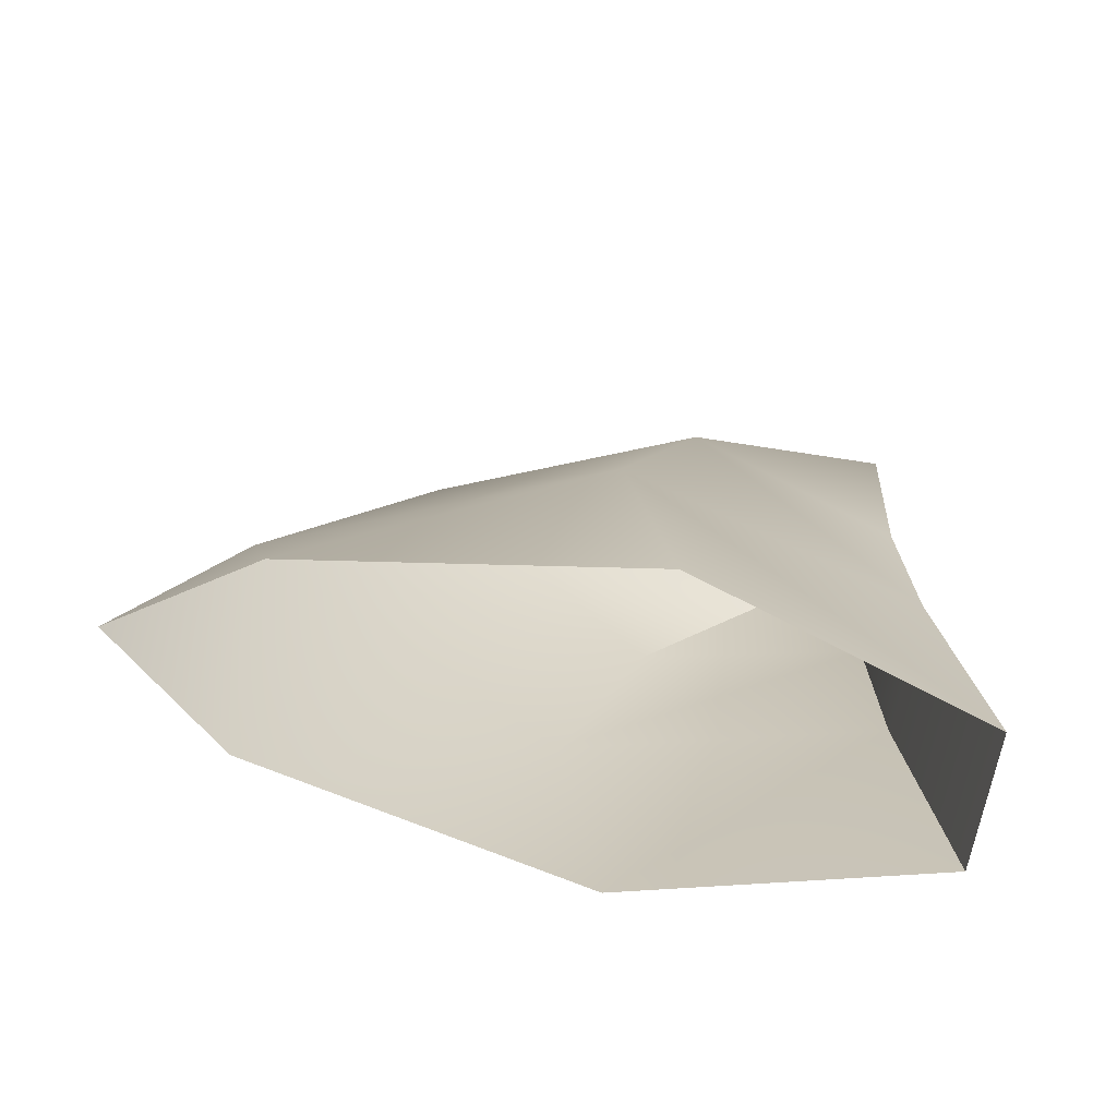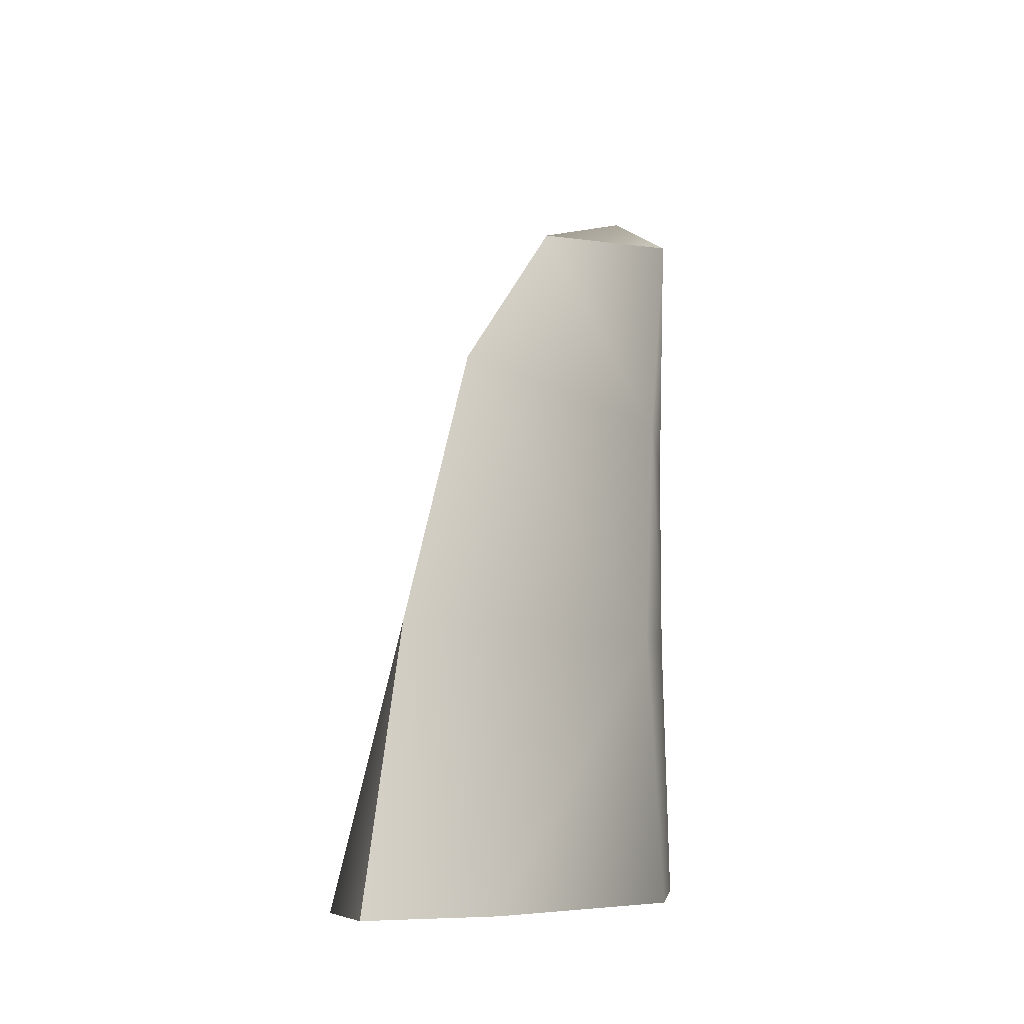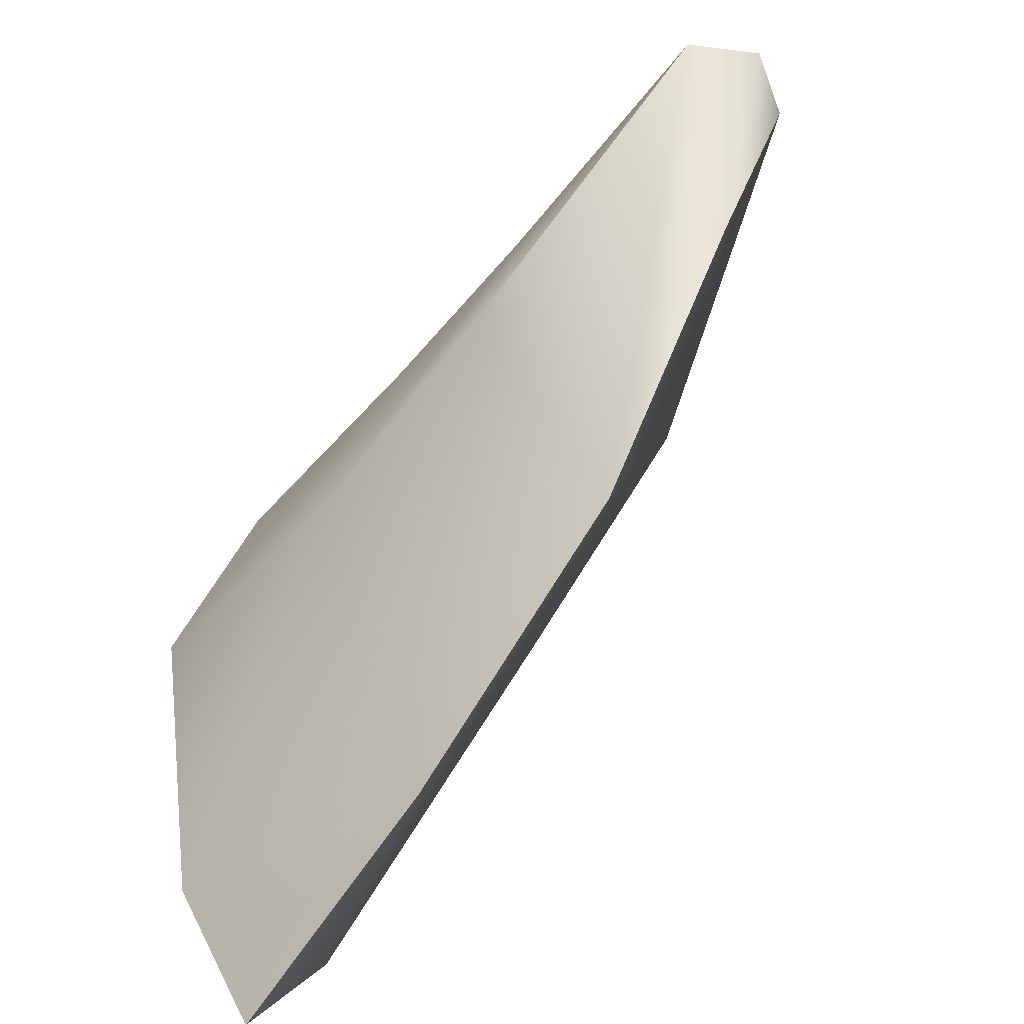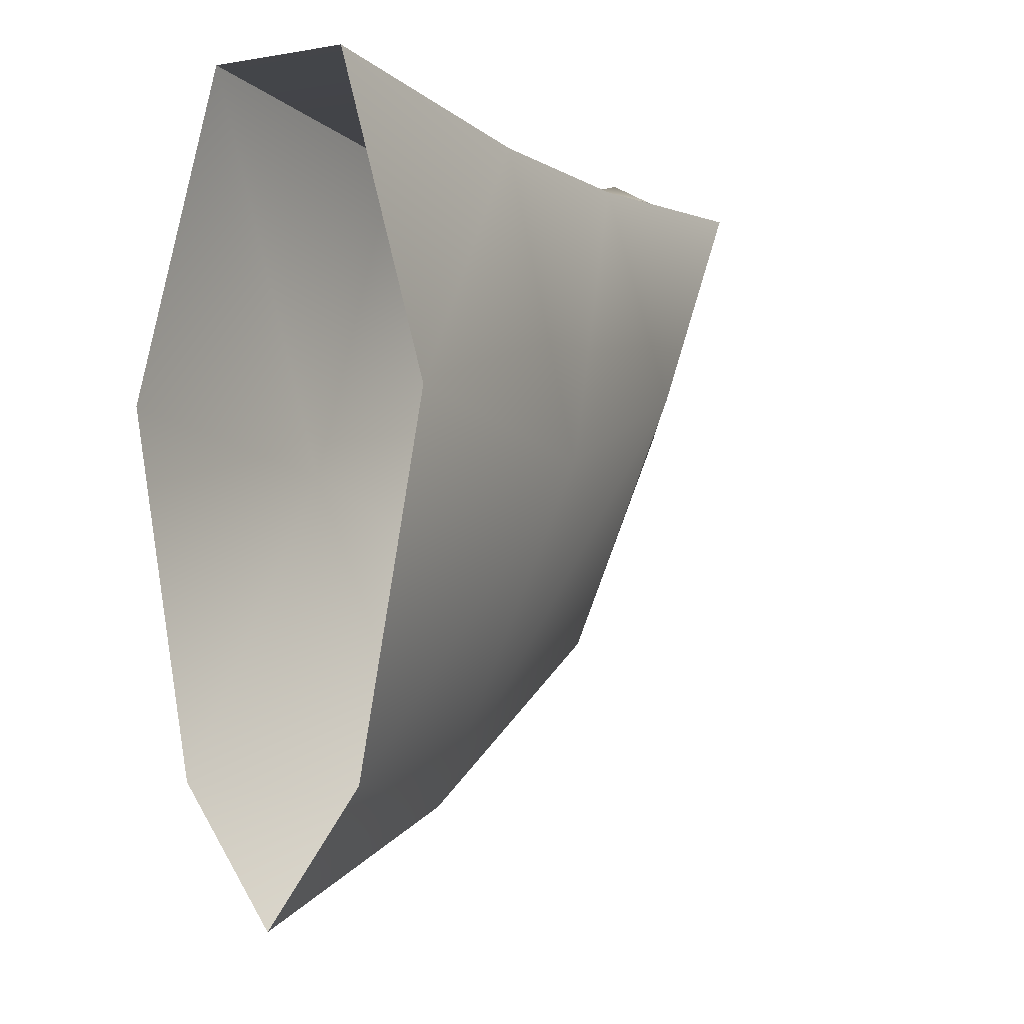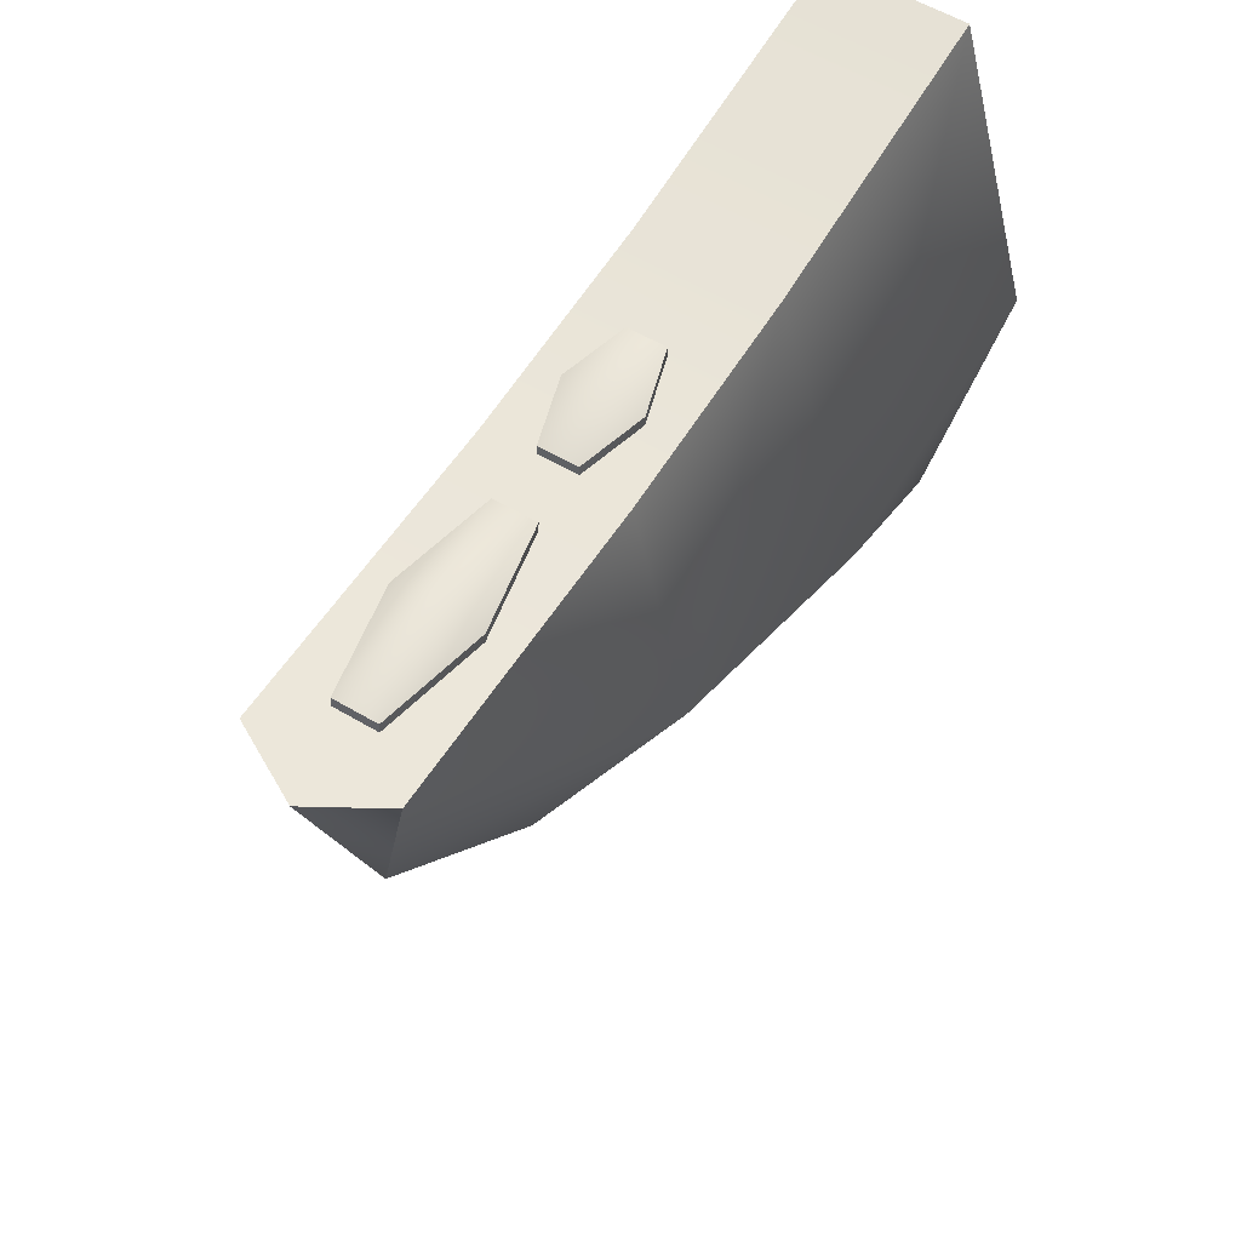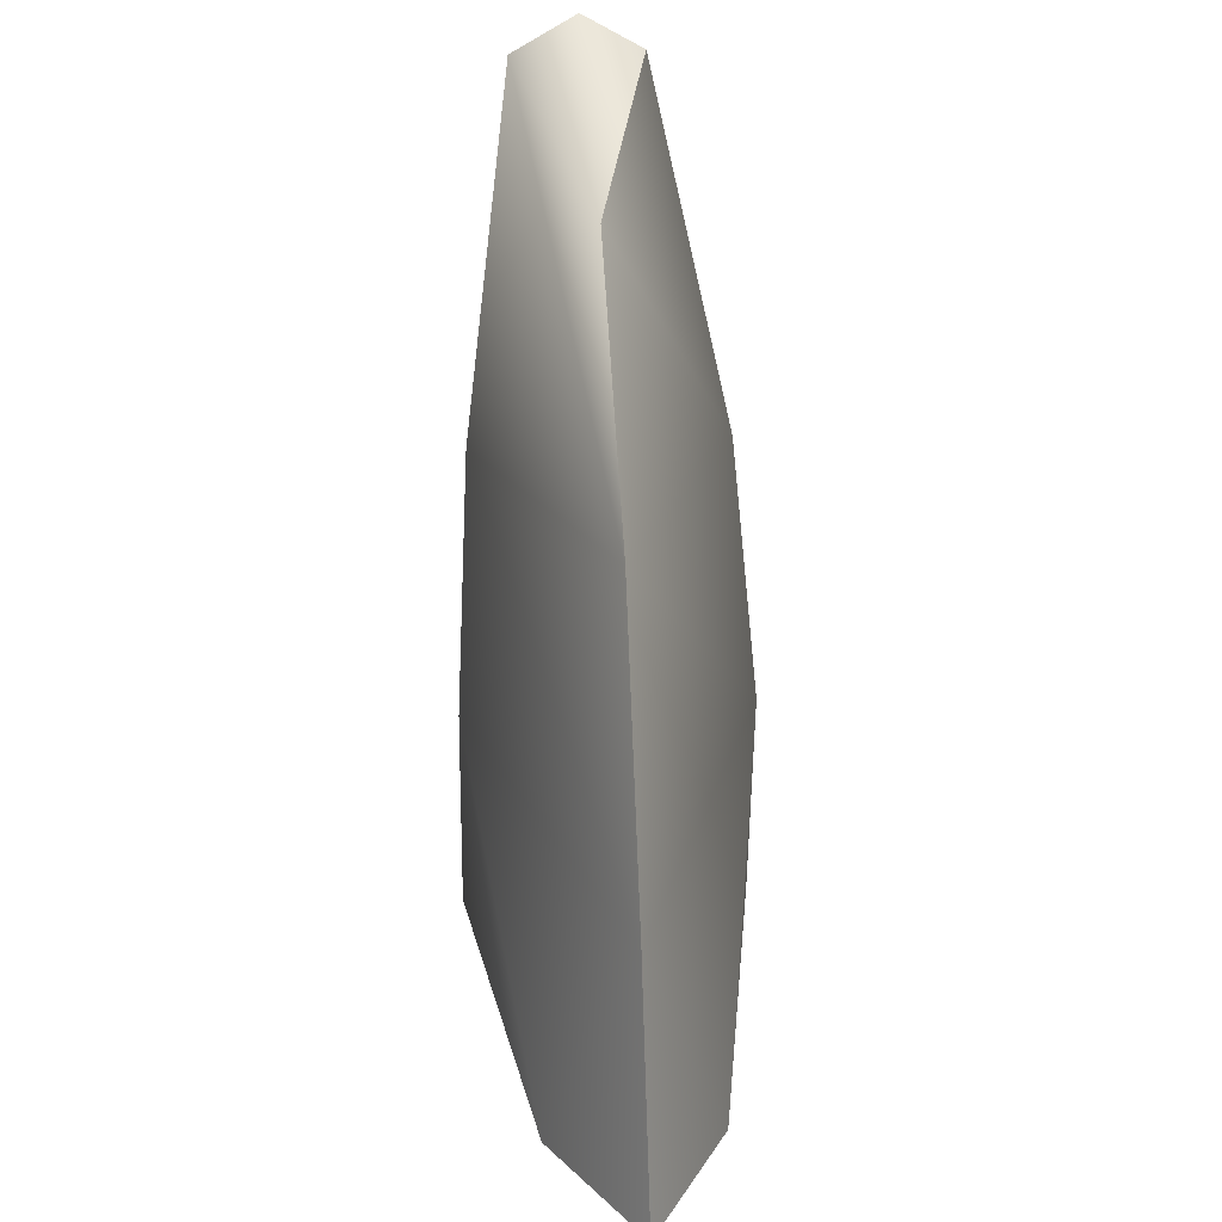
<metadata>
{"format":"obj","ext":"obj","renderer":"f3d","projection":"perspective","resolution":1024,"background":"white","views":[{"elev":-71.6,"azim":78.1,"up":"+Z"},{"elev":-8.1,"azim":21.1,"up":"+Z"},{"elev":-52.8,"azim":-38.1,"up":"+Y"},{"elev":-4.8,"azim":-151.2,"up":"+Y"},{"elev":59.1,"azim":31.2,"up":"+Y"},{"elev":37.5,"azim":-5.0,"up":"+Z"}]}
</metadata>
<code>
v -0.005347 0.008001 0.02096
v -0.004495 0.008001 0.02096
v -0.004495 0.008294 0.02093
v -0.005347 0.008294 0.02093
v -0.004069 0.007831 0.01881
v -0.004069 0.008124 0.01878
v -0.004495 0.007662 0.01666
v -0.004495 0.007955 0.01663
v -0.005347 0.007662 0.01666
v -0.005347 0.007955 0.01663
v -0.005773 0.007831 0.01881
v -0.005773 0.008124 0.01878
v -0.004921 0.008587 0.01874
v -0.005308 0.007622 0.0154
v -0.004535 0.007622 0.0154
v -0.004535 0.007872 0.0154
v -0.005308 0.007872 0.0154
v -0.004148 0.007622 0.01406
v -0.004148 0.007872 0.01406
v -0.004535 0.007622 0.01272
v -0.004535 0.007872 0.01272
v -0.005308 0.007622 0.01272
v -0.005308 0.007872 0.01272
v -0.005694 0.007622 0.01406
v -0.005694 0.007872 0.01406
v -0.004921 0.008157 0.01406
v -0.004905 0.002654 0.02091
v -0.004872 0.008214 0.02266
v -0.006335 0.00815 0.02184
v -0.003507 0.007647 0.0155
v -0.003507 0.007647 0.01082
v -0.006335 0.007647 0.01082
v -0.006335 0.007647 0.0155
v -0.003507 0.008189 0.004404
v -0.006335 0.008189 0.004404
v -0.007615 0.002833 0.01583
v -0.004905 -0.002573 0.01672
v -0.004872 -0.008073 0.004404
v -0.004905 -0.006055 0.01041
v -0.006825 -0.005395 0.004404
v -0.008034 0.0009094 0.01049
v -0.003507 0.00815 0.02184
v -0.002227 0.002837 0.01583
v -0.001808 0.0009089 0.01049
v -0.001707 0.001749 0.004404
v -0.008136 0.001749 0.004404
v -0.003018 -0.005395 0.004404
g lights
f 1 2 3 4
f 2 5 6 3
f 5 7 8 6
f 7 9 10 8
f 9 11 12 10
f 11 1 4 12
f 4 3 13
f 3 6 13
f 6 8 13
f 8 10 13
f 10 12 13
f 12 4 13
f 14 15 16 17
f 15 18 19 16
f 18 20 21 19
f 20 22 23 21
f 22 24 25 23
f 24 14 17 25
f 17 16 26
f 16 19 26
f 19 21 26
f 21 23 26
f 23 25 26
f 25 17 26
g vertex
f 27 28 29
f 30 31 32 33
f 31 34 35 32
f 29 36 37 27
f 38 39 40
f 36 41 39 37
f 42 43 30
f 43 44 31 30
f 44 45 34 31
f 29 33 36
f 33 32 41 36
f 32 35 46 41
f 27 37 43 42
f 37 39 44 43
f 47 39 38
f 27 42 28
f 28 42 29
f 42 30 33 29
f 39 41 40
f 41 46 40
f 44 39 47
f 44 47 45

</code>
